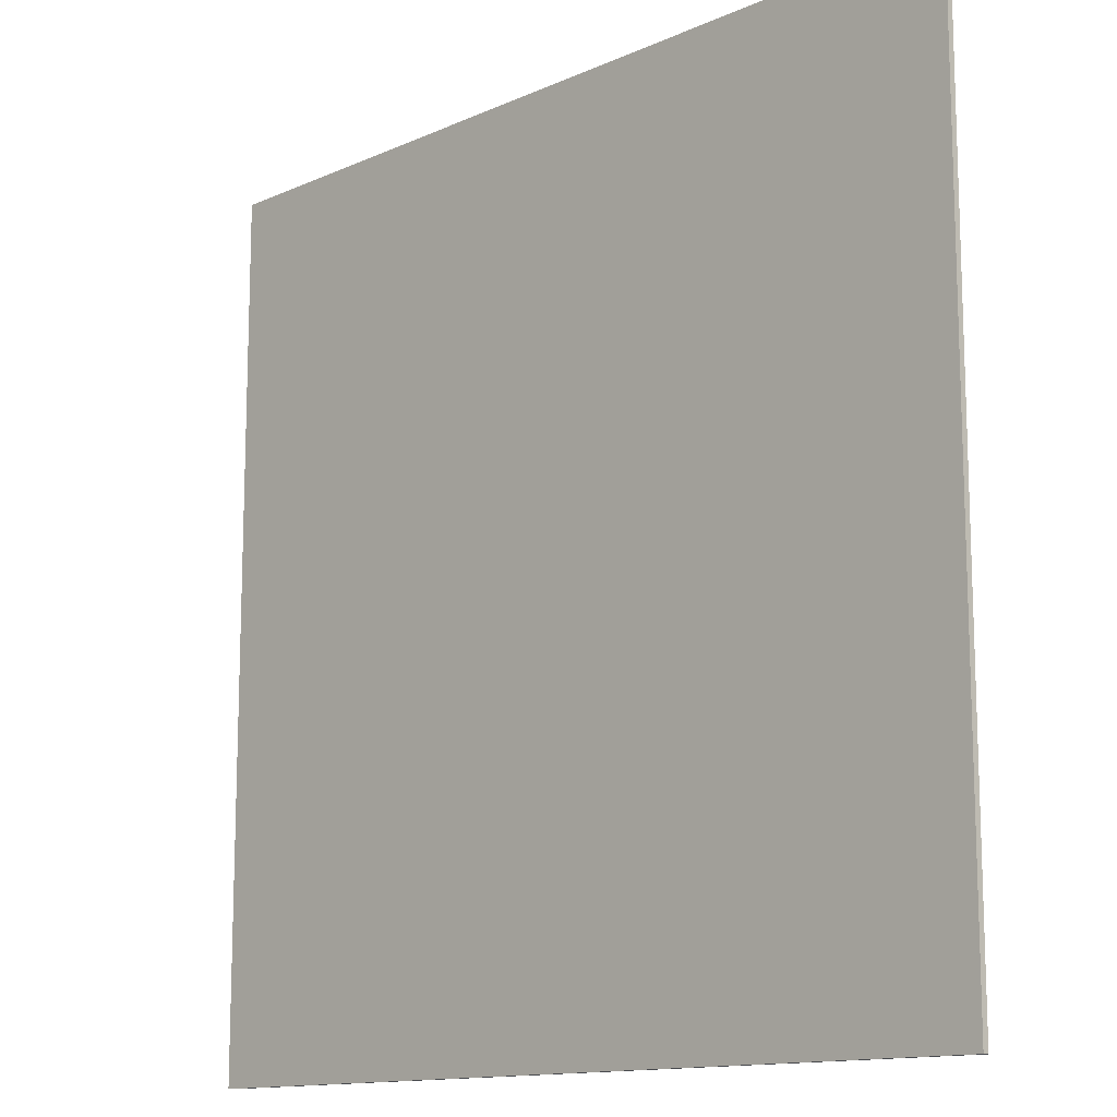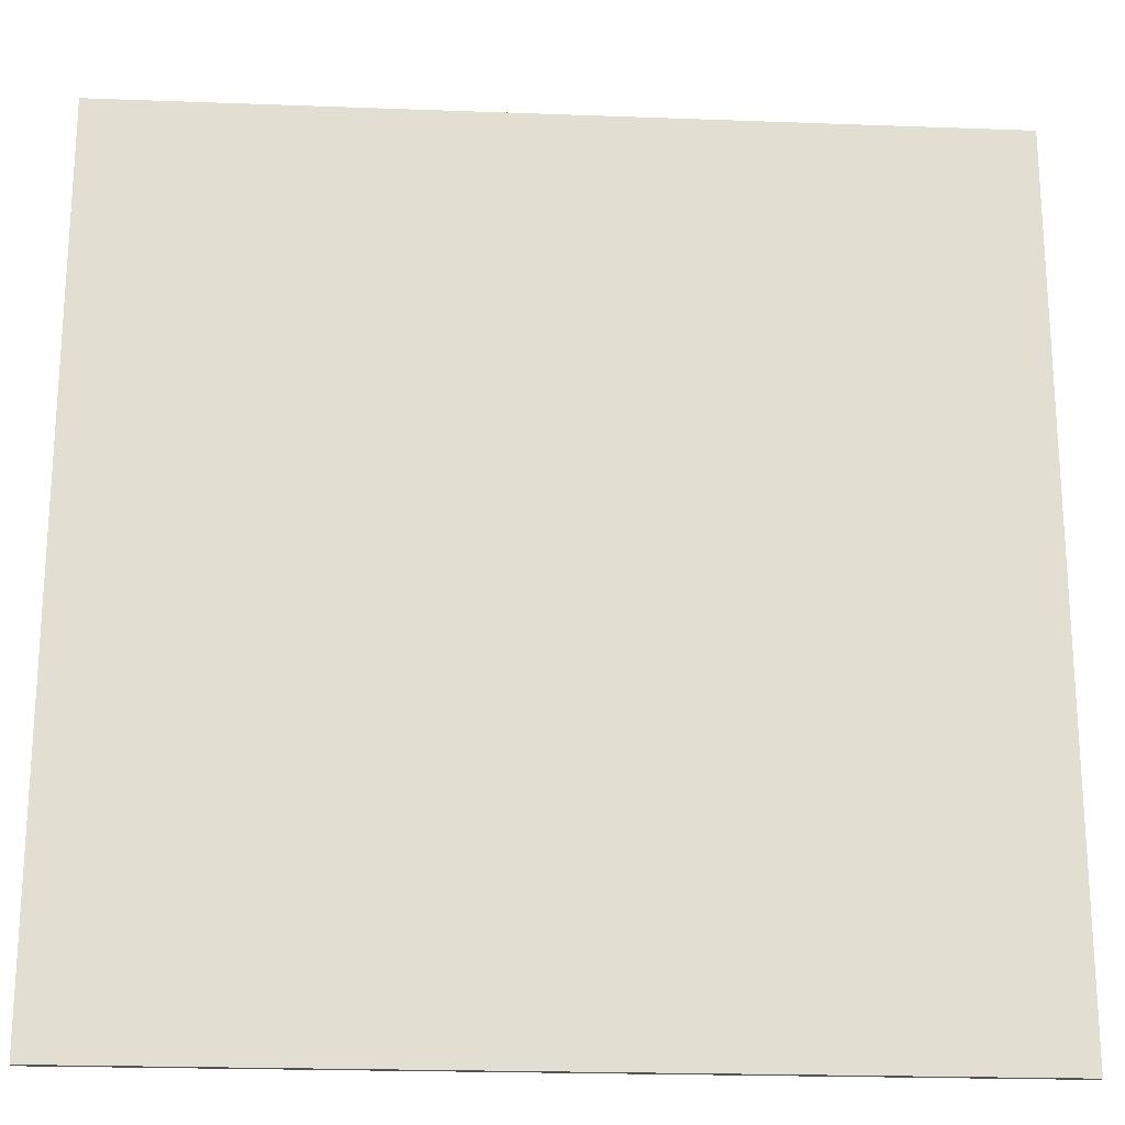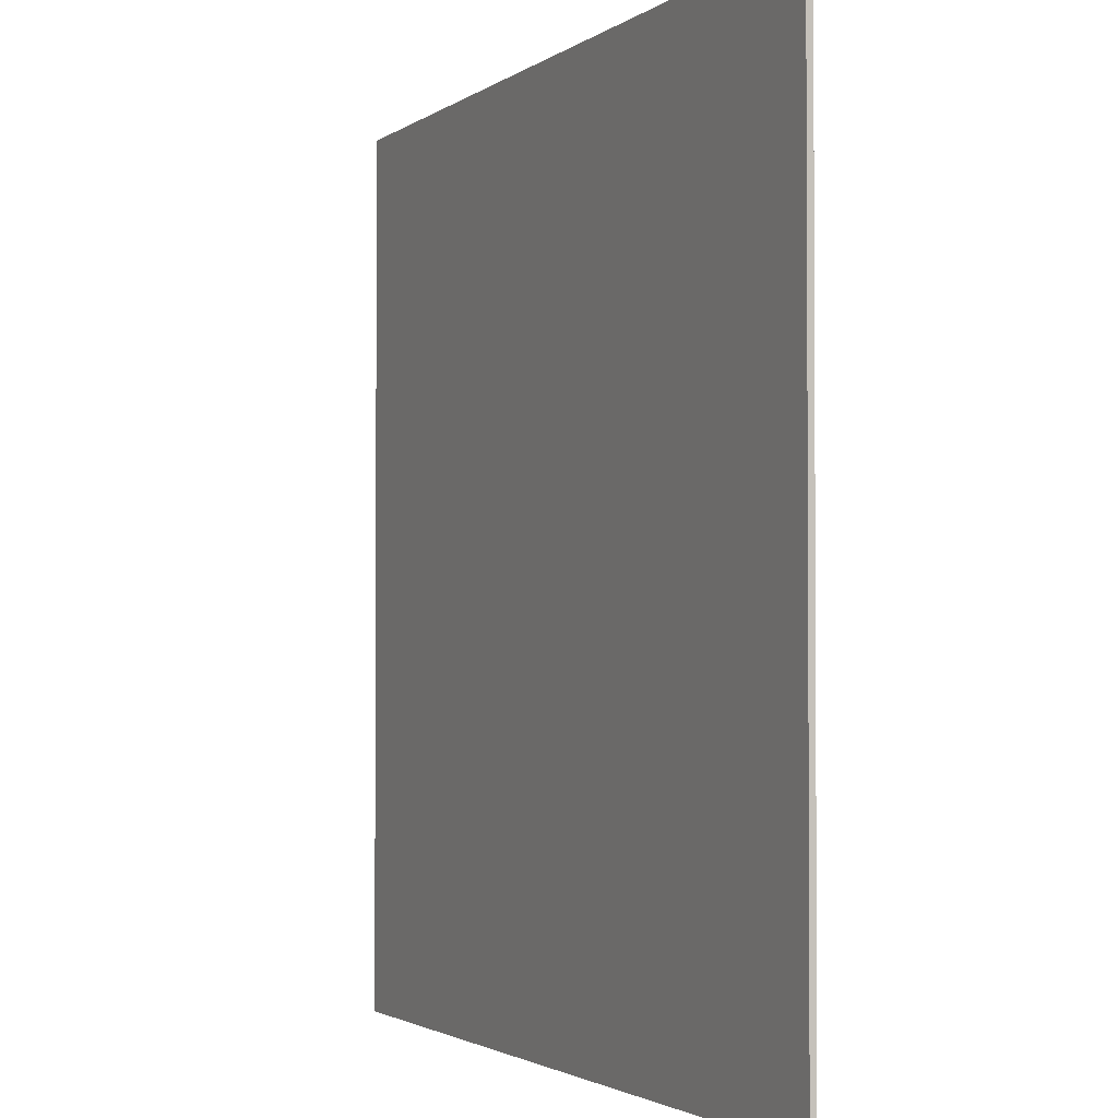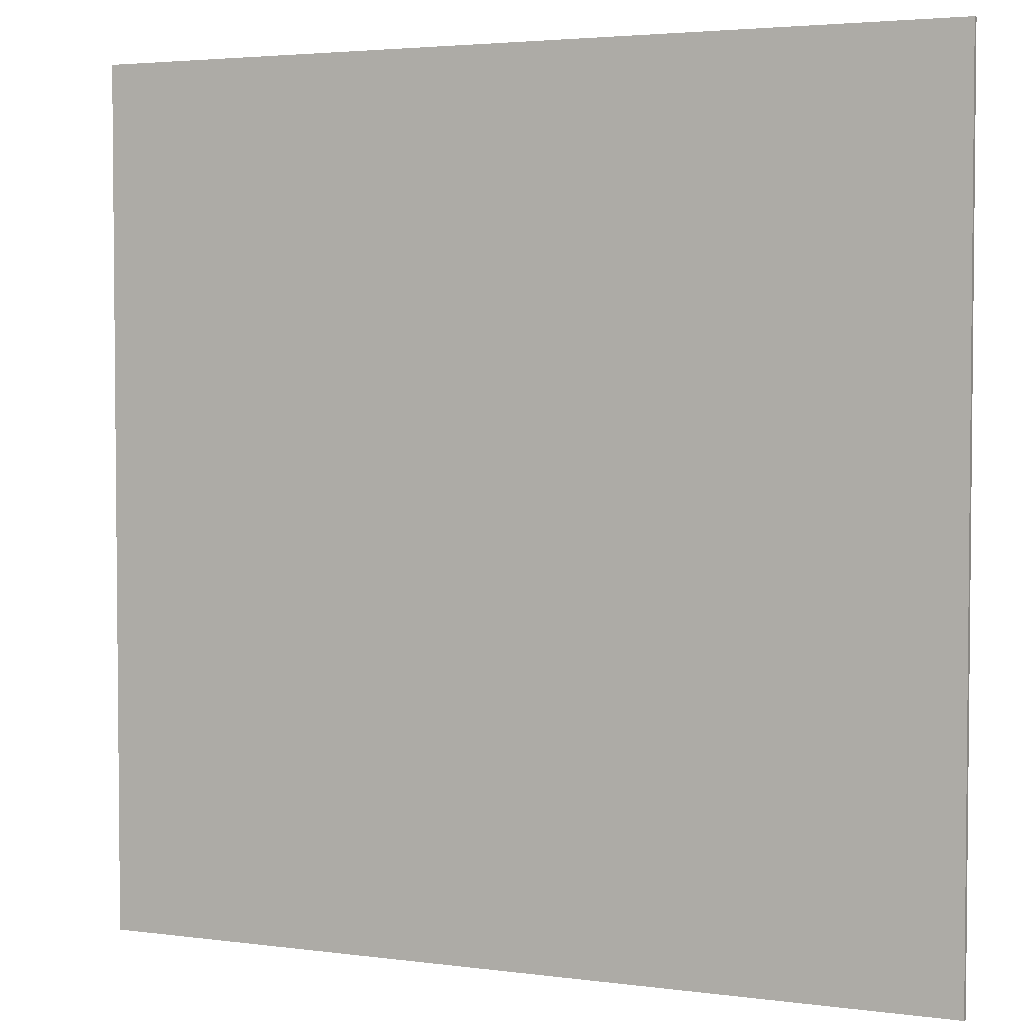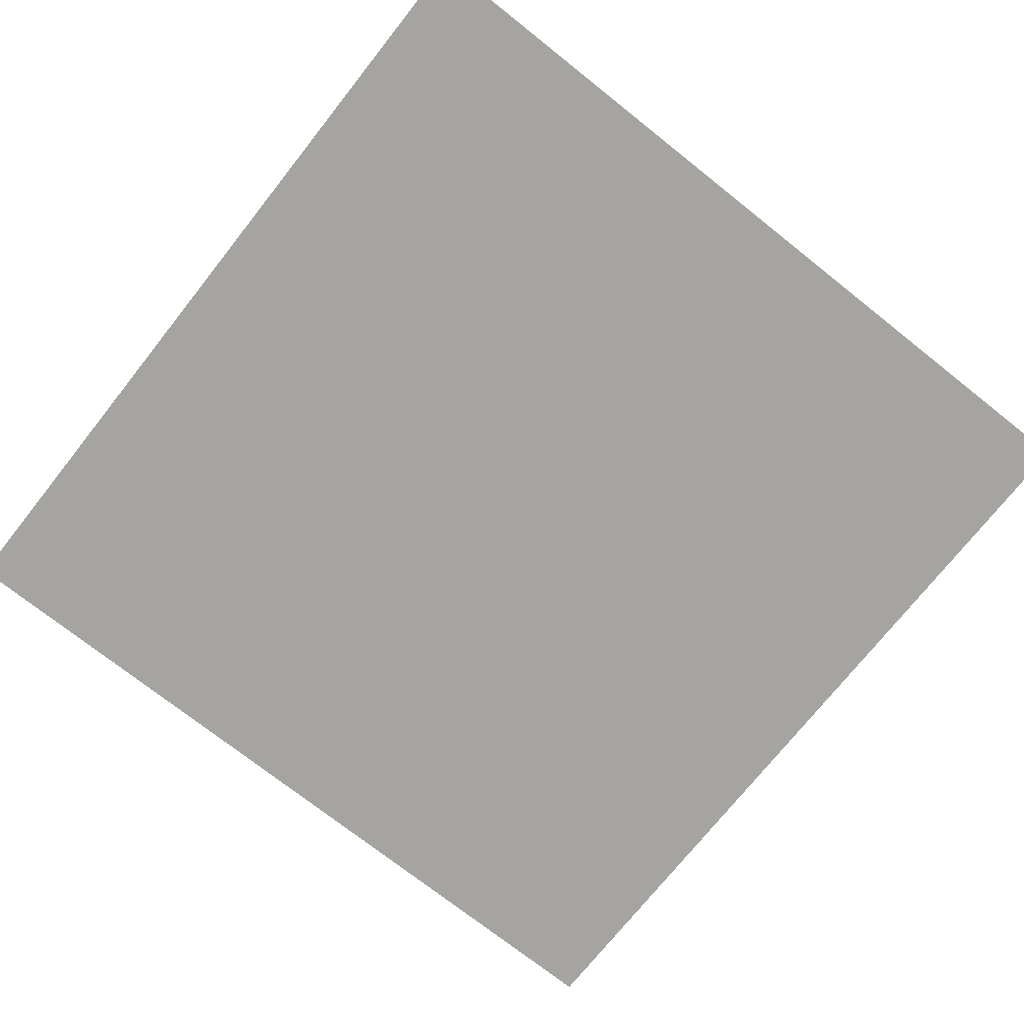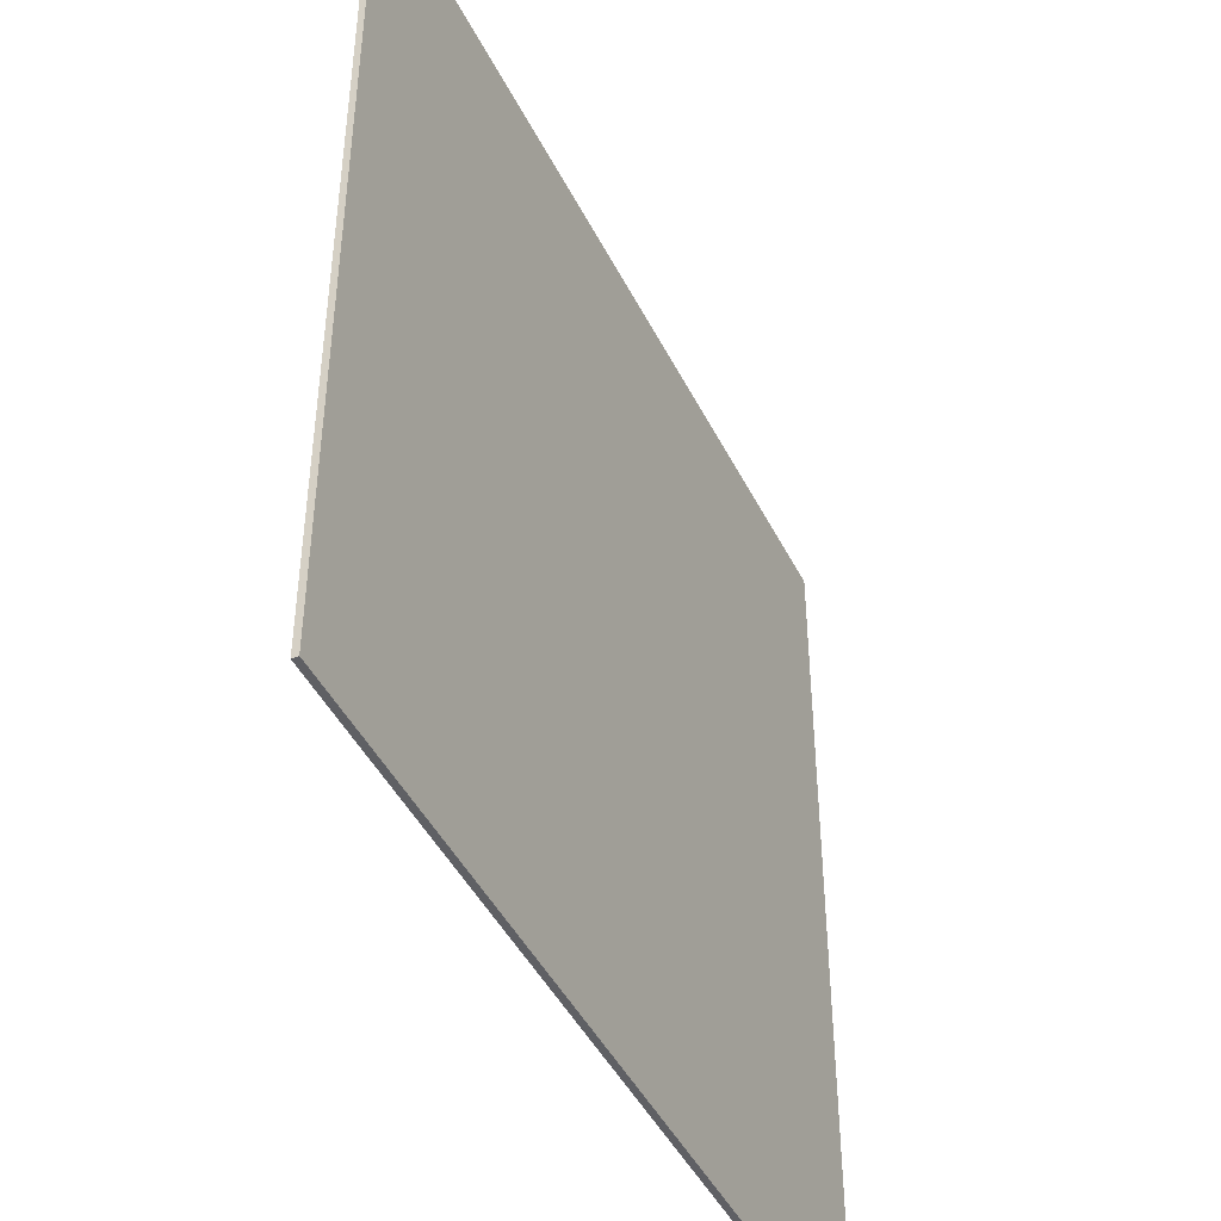
<metadata>
{"format":"obj","ext":"obj","renderer":"f3d","projection":"perspective","resolution":1024,"background":"white","views":[{"elev":-13.1,"azim":45.5,"up":"+Z"},{"elev":-21.3,"azim":-3.8,"up":"+Z"},{"elev":-2.1,"azim":65.5,"up":"+Z"},{"elev":3.4,"azim":24.3,"up":"+Z"},{"elev":-73.4,"azim":141.6,"up":"+Y"},{"elev":-45.2,"azim":-64.6,"up":"+Z"}]}
</metadata>
<code>
o Plane
v 3 3 3
v 3 3 -6
v 3 3 0
v 3 3 -3
v 0 3 -6
v -3 3 -6
v -3 3 0
v -3 3 -3
v 0 3 0
v 0 3 -3
v 6 3 -6
v 6 3 0
v 6 3 -3
v 9 3 -6
v 9 3 0
v 9 3 -3
v 12 3 -6
v 12 3 0
v 12 3 -3
v 15 3 3
v 15 3 -6
v 15 3 0
v 15 3 -3
v -6 3 -6
v 18 3 -6
v 18 3 0
v 18 3 3
v 18 3 -3
v -6 3 -3
v -6 3 0
v -9 3 3
v -9 3 -6
v -9 3 -3
v -9 3 0
v -12 3 -6
v -12 3 -3
v -12 3 0
v -15 3 -6
v -15 3 -3
v -15 3 0
v -18 3 3
v -18 3 -6
v -18 3 -3
v -18 3 0
v -3 3 3
v 0 3 3
v 6 3 3
v 9 3 3
v 12 3 3
v -6 3 3
v -12 3 3
v -15 3 3
v 3 3 6
v -3 3 6
v 0 3 6
v 6 3 6
v 9 3 6
v 12 3 6
v 15 3 6
v 18 3 6
v -6 3 6
v -9 3 6
v -12 3 6
v -15 3 6
v -18 3 6
v 3 3 9
v -3 3 9
v 0 3 9
v 6 3 9
v 9 3 9
v 12 3 9
v 15 3 9
v 18 3 9
v -6 3 9
v -9 3 9
v -12 3 9
v -15 3 9
v -18 3 9
v 3 3 12
v -3 3 12
v 0 3 12
v 6 3 12
v 9 3 12
v 12 3 12
v 15 3 12
v 18 3 12
v -6 3 12
v -9 3 12
v -12 3 12
v -15 3 12
v -18 3 12
v 3 3 15
v -3 3 15
v 0 3 15
v 6 3 15
v 9 3 15
v 12 3 15
v 15 3 15
v 18 3 15
v -6 3 15
v -9 3 15
v -12 3 15
v -15 3 15
v -18 3 15
v 3 3 18
v -3 3 18
v 0 3 18
v 6 3 18
v 9 3 18
v 12 3 18
v 15 3 18
v 18 3 18
v -6 3 18
v -9 3 18
v -12 3 18
v -15 3 18
v -18 3 18
v -6 3 -9
v 3 3 -9
v 0 3 -9
v -3 3 -9
v 6 3 -9
v 9 3 -9
v 12 3 -9
v 15 3 -9
v 18 3 -9
v -9 3 -9
v -12 3 -9
v -15 3 -9
v -18 3 -9
v -6 3 -12
v 3 3 -12
v 0 3 -12
v -3 3 -12
v 6 3 -12
v 9 3 -12
v 12 3 -12
v 15 3 -12
v 18 3 -12
v -9 3 -12
v -12 3 -12
v -15 3 -12
v -18 3 -12
v -6 3 -15
v 3 3 -15
v 0 3 -15
v -3 3 -15
v 6 3 -15
v 9 3 -15
v 12 3 -15
v 15 3 -15
v 18 3 -15
v -9 3 -15
v -12 3 -15
v -15 3 -15
v -18 3 -15
v -6 3 -18
v 3 3 -18
v 0 3 -18
v -3 3 -18
v 6 3 -18
v 9 3 -18
v 12 3 -18
v 15 3 -18
v 18 3 -18
v -9 3 -18
v -12 3 -18
v -15 3 -18
v -18 3 -18
v 3 3.25 -3
v 3 3.25 -6
v 3 3.25 3
v 3 3.25 0
v 0 3.25 -6
v -3 3.25 -6
v -3 3.25 -3
v -3 3.25 0
v 0 3.25 -3
v 0 3.25 0
v 6 3.25 -3
v 6 3.25 -6
v 6 3.25 0
v 9 3.25 -3
v 9 3.25 -6
v 9 3.25 0
v 12 3.25 -3
v 12 3.25 -6
v 12 3.25 0
v 15 3.25 -3
v 15 3.25 -6
v 15 3.25 3
v 15 3.25 0
v -6 3.25 -3
v -6 3.25 0
v -9 3.25 0
v -9 3.25 3
v -9 3.25 -6
v -9 3.25 -3
v -12 3.25 -6
v -12 3.25 -3
v -12 3.25 0
v -15 3.25 -6
v -15 3.25 -3
v -15 3.25 0
v -18 3.25 0
v -18 3.25 3
v -18 3.25 -6
v -18 3.25 -3
v -3 3.25 3
v 0 3.25 3
v 6 3.25 3
v 9 3.25 3
v 12 3.25 3
v -15 3.25 3
v -12 3.25 3
v 0 3.25 6
v 3 3.25 6
v -3 3.25 6
v 6 3.25 6
v 9 3.25 6
v 12 3.25 6
v 15 3.25 6
v 18 3.25 6
v -9 3.25 6
v -6 3.25 6
v -12 3.25 6
v -15 3.25 6
v -18 3.25 6
v -6 3.25 3
v 0 3.25 9
v 3 3.25 9
v -3 3.25 9
v 6 3.25 9
v 9 3.25 9
v 12 3.25 9
v 15 3.25 9
v 18 3.25 9
v -9 3.25 9
v -6 3.25 9
v -12 3.25 9
v -15 3.25 9
v -18 3.25 9
v 0 3.25 12
v 3 3.25 12
v -3 3.25 12
v 6 3.25 12
v 9 3.25 12
v 12 3.25 12
v 15 3.25 12
v 18 3.25 12
v -9 3.25 12
v -6 3.25 12
v -12 3.25 12
v -15 3.25 12
v -18 3.25 12
v 0 3.25 15
v 3 3.25 15
v -3 3.25 15
v 6 3.25 15
v 9 3.25 15
v 12 3.25 15
v 15 3.25 15
v 18 3.25 15
v -9 3.25 15
v -6 3.25 15
v -12 3.25 15
v -15 3.25 15
v -18 3.25 15
v 0 3.25 18
v 3 3.25 18
v -3 3.25 18
v 6 3.25 18
v 9 3.25 18
v 12 3.25 18
v 15 3.25 18
v 18 3.25 18
v -9 3.25 18
v -6 3.25 18
v -12 3.25 18
v -15 3.25 18
v -18 3.25 18
v -3 3.25 -9
v -6 3.25 -9
v 3 3.25 -9
v 0 3.25 -9
v 6 3.25 -9
v 9 3.25 -9
v 12 3.25 -9
v 15 3.25 -9
v 18 3.25 -9
v -9 3.25 -9
v -12 3.25 -9
v -15 3.25 -9
v -18 3.25 -9
v -3 3.25 -12
v -6 3.25 -12
v 3 3.25 -12
v 0 3.25 -12
v 6 3.25 -12
v 9 3.25 -12
v 12 3.25 -12
v 15 3.25 -12
v 18 3.25 -12
v -9 3.25 -12
v -12 3.25 -12
v -15 3.25 -12
v -18 3.25 -12
v -3 3.25 -15
v -6 3.25 -15
v 3 3.25 -15
v 0 3.25 -15
v 6 3.25 -15
v 9 3.25 -15
v 12 3.25 -15
v 15 3.25 -15
v 18 3.25 -15
v -9 3.25 -15
v -12 3.25 -15
v -15 3.25 -15
v -18 3.25 -15
v -3 3.25 -18
v -6 3.25 -18
v 3 3.25 -18
v 0 3.25 -18
v 6 3.25 -18
v 9 3.25 -18
v 12 3.25 -18
v 15 3.25 -18
v 18 3.25 -18
v -9 3.25 -18
v -12 3.25 -18
v -15 3.25 -18
v -18 3.25 -18
v -6 3.25 -6
v 18 3.25 -3
v 18 3.25 -6
v 18 3.25 3
v 18 3.25 0
f 10 5 2 4
f 29 24 6 8
f 8 6 5 10
f 50 30 7 45
f 30 29 8 7
f 45 7 9 46
f 7 8 10 9
f 46 9 3 1
f 9 10 4 3
f 4 13 12 3
f 3 12 47 1
f 2 11 13 4
f 13 16 15 12
f 12 15 48 47
f 11 14 16 13
f 16 19 18 15
f 15 18 49 48
f 14 17 19 16
f 19 23 22 18
f 18 22 20 49
f 17 21 23 19
f 23 28 26 22
f 22 26 27 20
f 21 25 28 23
f 30 34 33 29
f 29 33 32 24
f 50 31 34 30
f 34 37 36 33
f 33 36 35 32
f 31 51 37 34
f 37 40 39 36
f 36 39 38 35
f 51 52 40 37
f 40 44 43 39
f 39 43 42 38
f 52 41 44 40
f 47 56 53 1
f 51 63 64 52
f 1 53 55 46
f 27 60 59 20
f 48 57 56 47
f 52 64 65 41
f 45 54 61 50
f 50 61 62 31
f 49 58 57 48
f 46 55 54 45
f 31 62 63 51
f 20 59 58 49
f 57 70 69 56
f 64 77 78 65
f 54 67 74 61
f 61 74 75 62
f 58 71 70 57
f 55 68 67 54
f 62 75 76 63
f 59 72 71 58
f 56 69 66 53
f 63 76 77 64
f 53 66 68 55
f 60 73 72 59
f 68 81 80 67
f 75 88 89 76
f 72 85 84 71
f 69 82 79 66
f 76 89 90 77
f 66 79 81 68
f 73 86 85 72
f 70 83 82 69
f 77 90 91 78
f 67 80 87 74
f 74 87 88 75
f 71 84 83 70
f 82 95 92 79
f 89 102 103 90
f 79 92 94 81
f 86 99 98 85
f 83 96 95 82
f 90 103 104 91
f 80 93 100 87
f 87 100 101 88
f 84 97 96 83
f 81 94 93 80
f 88 101 102 89
f 85 98 97 84
f 103 116 117 104
f 93 106 113 100
f 100 113 114 101
f 97 110 109 96
f 94 107 106 93
f 101 114 115 102
f 98 111 110 97
f 95 108 105 92
f 102 115 116 103
f 92 105 107 94
f 99 112 111 98
f 96 109 108 95
f 2 119 122 11
f 11 122 123 14
f 24 118 121 6
f 5 120 119 2
f 14 123 124 17
f 17 124 125 21
f 21 125 126 25
f 32 127 118 24
f 35 128 127 32
f 6 121 120 5
f 38 129 128 35
f 42 130 129 38
f 129 142 141 128
f 118 131 134 121
f 125 138 139 126
f 122 135 136 123
f 130 143 142 129
f 120 133 132 119
f 127 140 131 118
f 123 136 137 124
f 121 134 133 120
f 128 141 140 127
f 124 137 138 125
f 119 132 135 122
f 133 146 145 132
f 140 153 144 131
f 136 149 150 137
f 134 147 146 133
f 141 154 153 140
f 137 150 151 138
f 132 145 148 135
f 142 155 154 141
f 131 144 147 134
f 138 151 152 139
f 135 148 149 136
f 143 156 155 142
f 154 167 166 153
f 150 163 164 151
f 145 158 161 148
f 155 168 167 154
f 144 157 160 147
f 151 164 165 152
f 148 161 162 149
f 156 169 168 155
f 146 159 158 145
f 153 166 157 144
f 149 162 163 150
f 147 160 159 146
f 178 170 171 174
f 193 176 175 334
f 176 178 174 175
f 229 209 177 194
f 194 177 176 193
f 209 210 179 177
f 177 179 178 176
f 210 172 173 179
f 179 173 170 178
f 170 173 182 180
f 173 172 211 182
f 171 170 180 181
f 180 182 185 183
f 182 211 212 185
f 181 180 183 184
f 183 185 188 186
f 185 212 213 188
f 184 183 186 187
f 186 188 192 189
f 188 213 191 192
f 187 186 189 190
f 189 192 338 335
f 192 191 337 338
f 190 189 335 336
f 194 193 198 195
f 193 334 197 198
f 229 194 195 196
f 195 198 200 201
f 198 197 199 200
f 196 195 201 215
f 201 200 203 204
f 200 199 202 203
f 215 201 204 214
f 204 203 208 205
f 203 202 207 208
f 214 204 205 206
f 211 172 217 219
f 215 214 227 226
f 172 210 216 217
f 337 191 222 223
f 212 211 219 220
f 214 206 228 227
f 209 229 225 218
f 229 196 224 225
f 213 212 220 221
f 210 209 218 216
f 196 215 226 224
f 191 213 221 222
f 220 219 233 234
f 227 228 242 241
f 218 225 239 232
f 225 224 238 239
f 221 220 234 235
f 216 218 232 230
f 224 226 240 238
f 222 221 235 236
f 219 217 231 233
f 226 227 241 240
f 217 216 230 231
f 223 222 236 237
f 230 232 245 243
f 238 240 253 251
f 236 235 248 249
f 233 231 244 246
f 240 241 254 253
f 231 230 243 244
f 237 236 249 250
f 234 233 246 247
f 241 242 255 254
f 232 239 252 245
f 239 238 251 252
f 235 234 247 248
f 246 244 257 259
f 253 254 267 266
f 244 243 256 257
f 250 249 262 263
f 247 246 259 260
f 254 255 268 267
f 245 252 265 258
f 252 251 264 265
f 248 247 260 261
f 243 245 258 256
f 251 253 266 264
f 249 248 261 262
f 267 268 281 280
f 258 265 278 271
f 265 264 277 278
f 261 260 273 274
f 256 258 271 269
f 264 266 279 277
f 262 261 274 275
f 259 257 270 272
f 266 267 280 279
f 257 256 269 270
f 263 262 275 276
f 260 259 272 273
f 171 181 286 284
f 181 184 287 286
f 334 175 282 283
f 174 171 284 285
f 184 187 288 287
f 187 190 289 288
f 190 336 290 289
f 197 334 283 291
f 199 197 291 292
f 175 174 285 282
f 202 199 292 293
f 207 202 293 294
f 293 292 305 306
f 283 282 295 296
f 289 290 303 302
f 286 287 300 299
f 294 293 306 307
f 285 284 297 298
f 291 283 296 304
f 287 288 301 300
f 282 285 298 295
f 292 291 304 305
f 288 289 302 301
f 284 286 299 297
f 298 297 310 311
f 304 296 309 317
f 300 301 314 313
f 295 298 311 308
f 305 304 317 318
f 301 302 315 314
f 297 299 312 310
f 306 305 318 319
f 296 295 308 309
f 302 303 316 315
f 299 300 313 312
f 307 306 319 320
f 318 317 330 331
f 314 315 328 327
f 310 312 325 323
f 319 318 331 332
f 309 308 321 322
f 315 316 329 328
f 312 313 326 325
f 320 319 332 333
f 311 310 323 324
f 317 309 322 330
f 313 314 327 326
f 308 311 324 321
f 105 108 272 270
f 159 160 321 324
f 108 109 273 272
f 161 158 323 325
f 109 110 274 273
f 162 161 325 326
f 73 60 223 237
f 130 42 207 294
f 110 111 275 274
f 163 162 326 327
f 99 86 250 263
f 111 112 276 275
f 164 163 327 328
f 44 41 206 205
f 113 106 271 278
f 152 165 329 316
f 114 113 278 277
f 165 164 328 329
f 42 43 208 207
f 115 114 277 279
f 166 167 331 330
f 43 44 205 208
f 126 139 303 290
f 91 104 268 255
f 169 156 320 333
f 116 115 279 280
f 65 78 242 228
f 167 168 332 331
f 25 126 290 336
f 112 99 263 276
f 117 116 280 281
f 168 169 333 332
f 28 25 336 335
f 143 130 294 307
f 139 152 316 303
f 104 117 281 268
f 86 73 237 250
f 27 26 338 337
f 157 166 330 322
f 156 143 307 320
f 60 27 337 223
f 26 28 335 338
f 107 105 270 269
f 160 157 322 321
f 78 91 255 242
f 106 107 269 271
f 158 159 324 323
f 41 65 228 206

</code>
